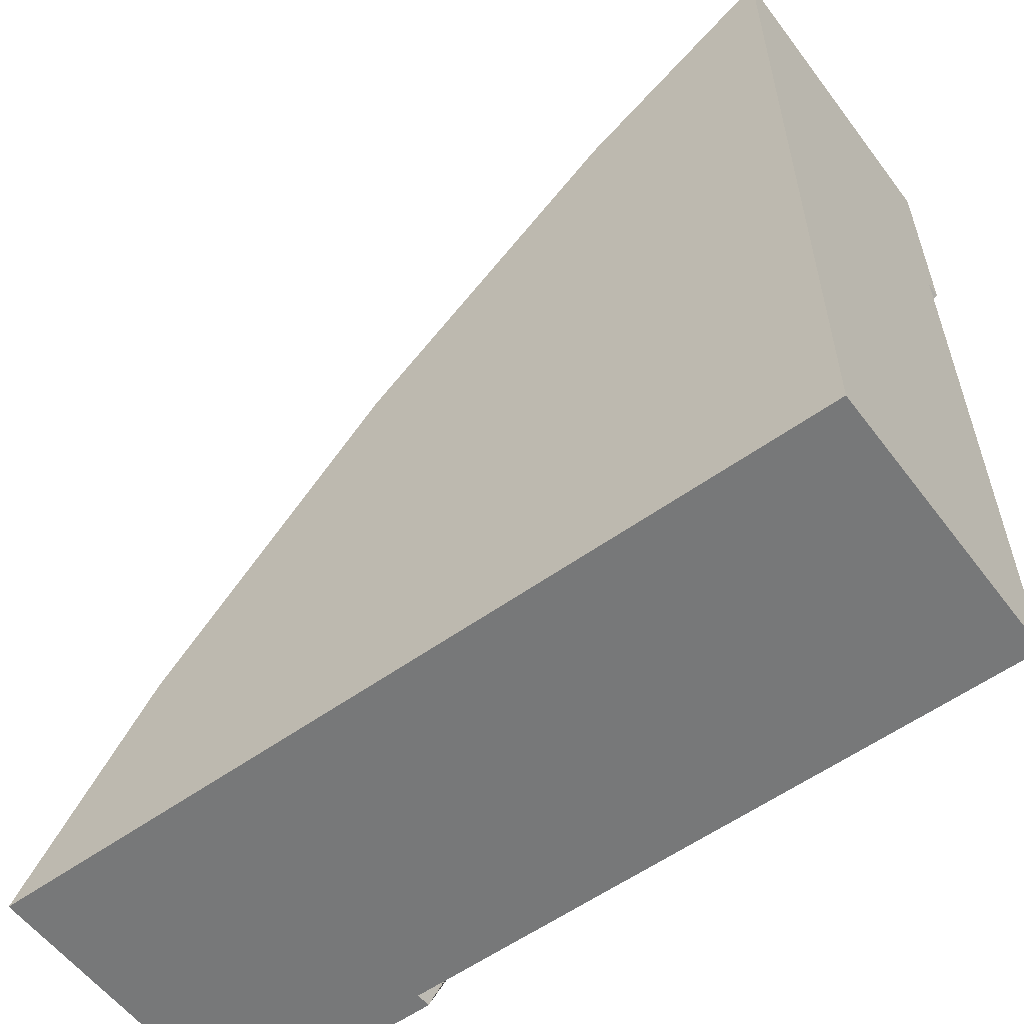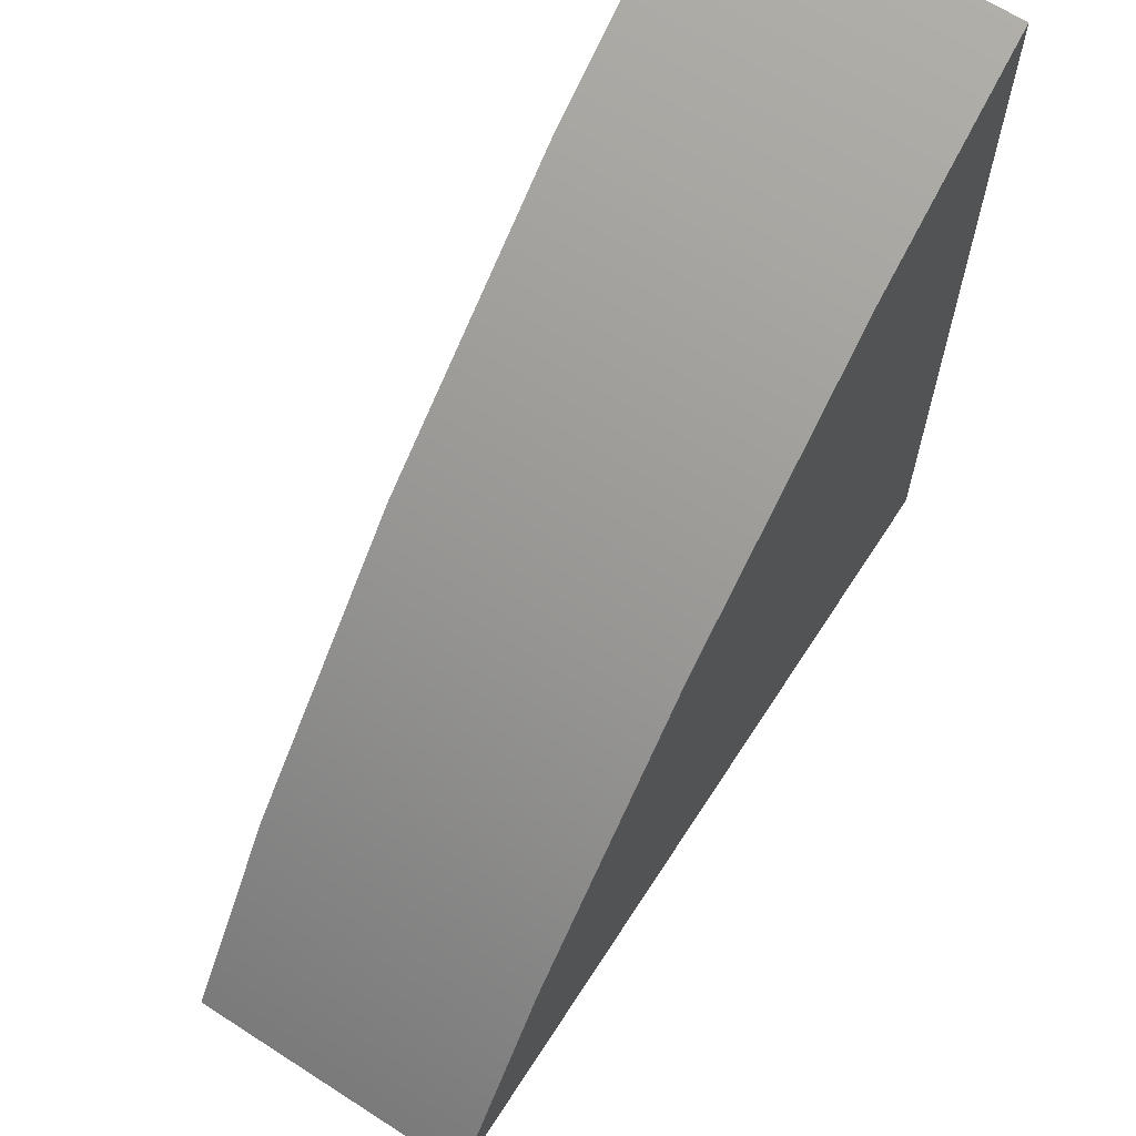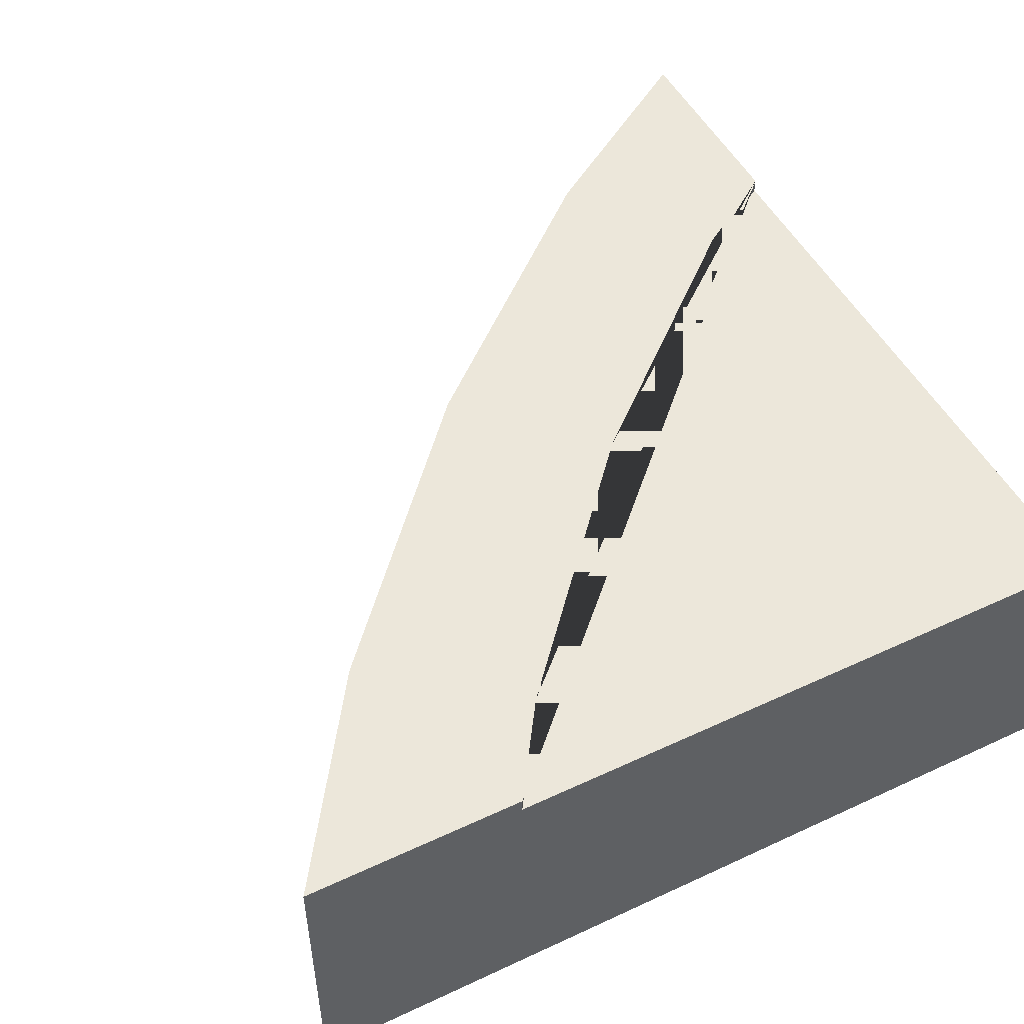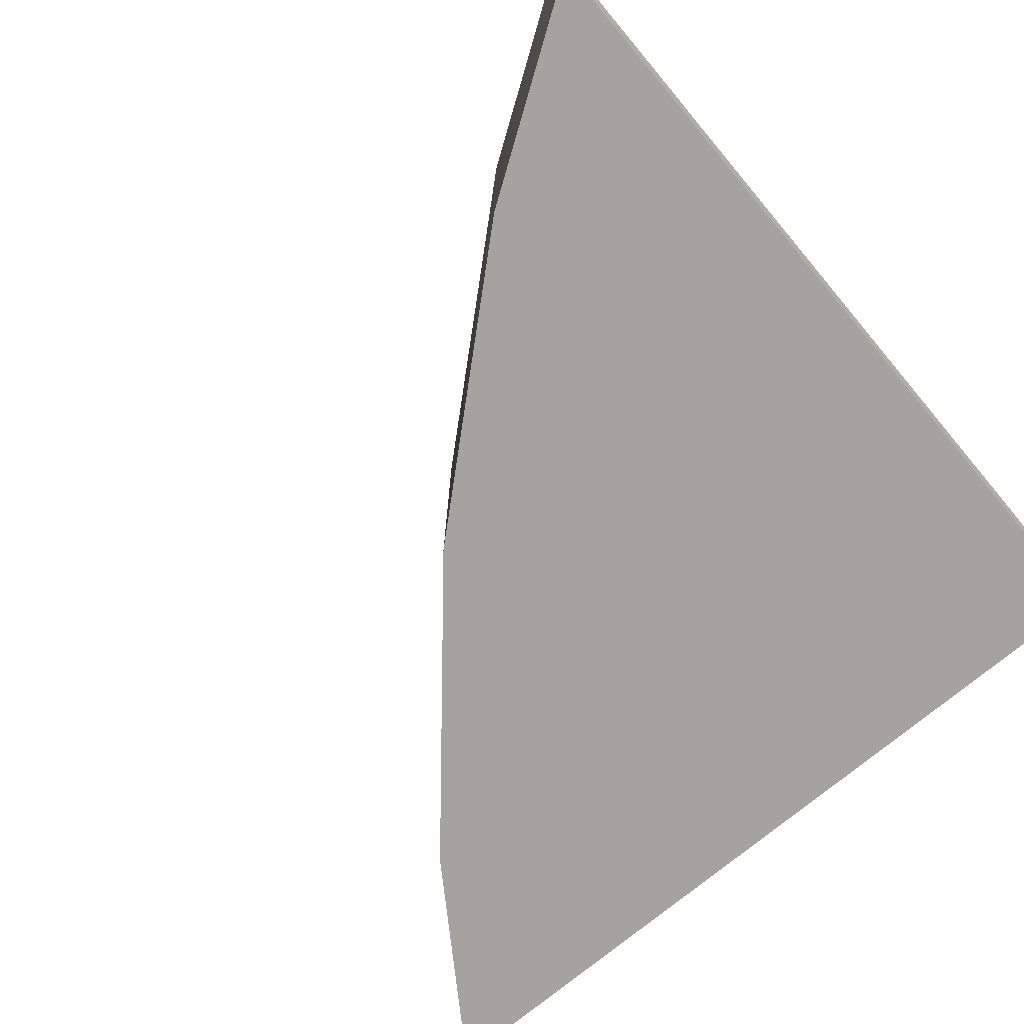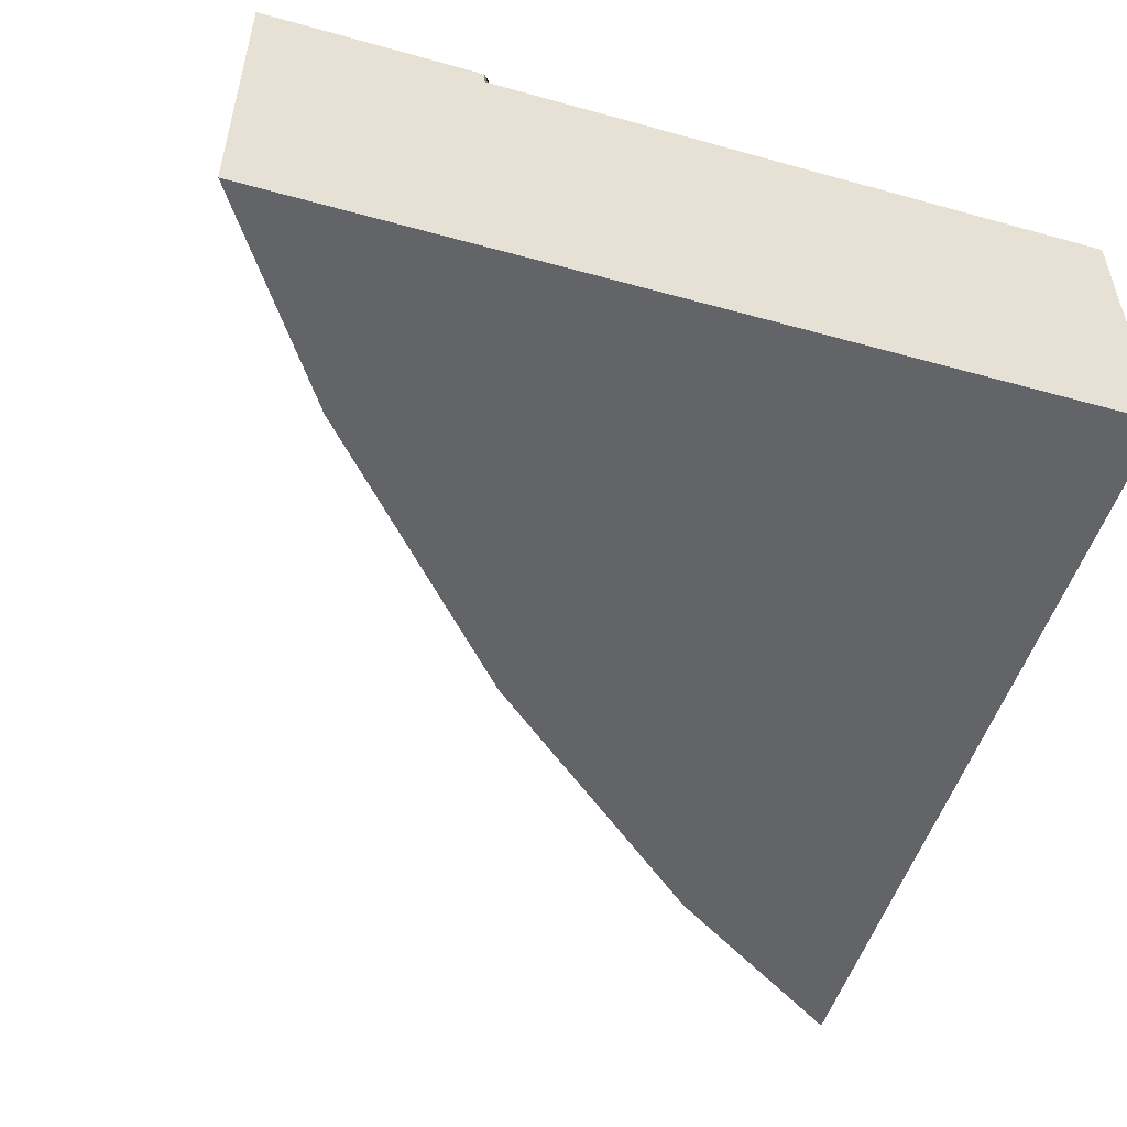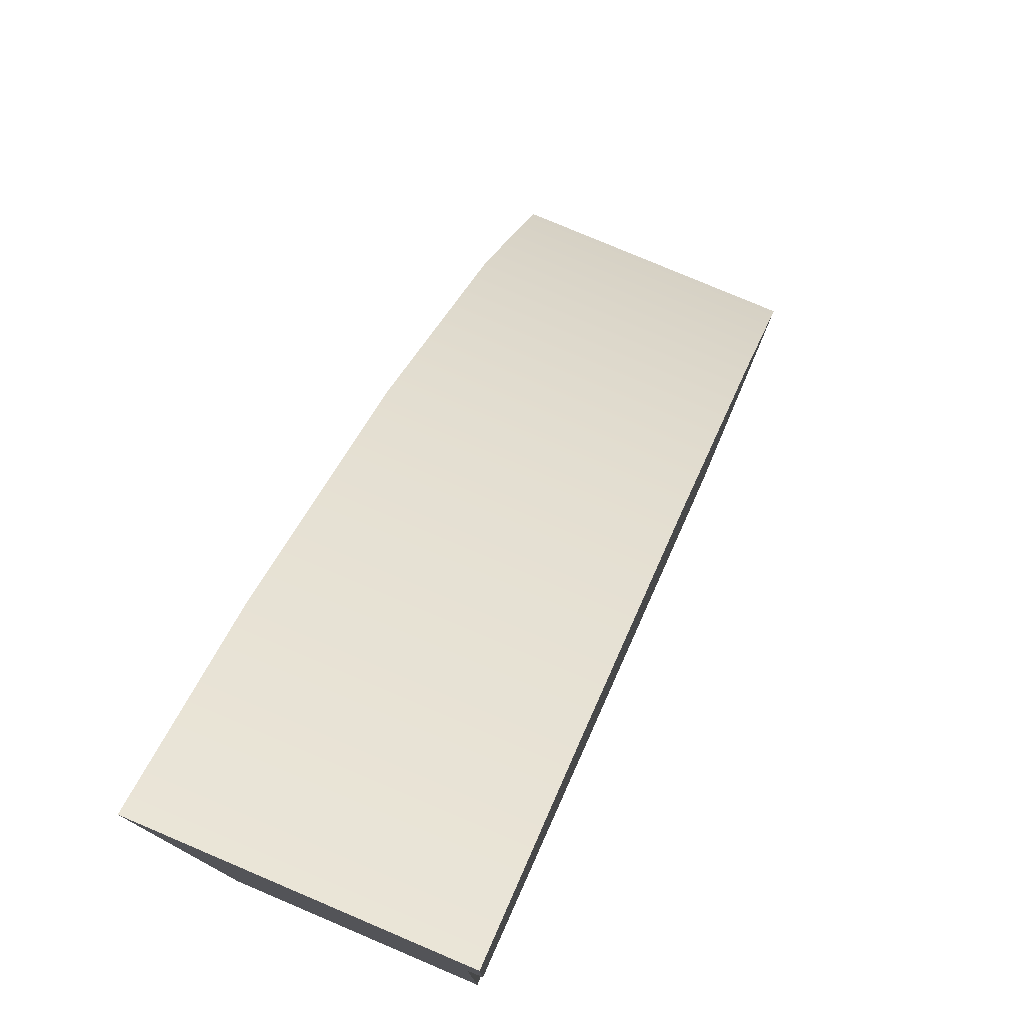
<metadata>
{"format":"obj","ext":"obj","renderer":"f3d","projection":"perspective","resolution":1024,"background":"white","views":[{"elev":-57.3,"azim":36.6,"up":"+Z"},{"elev":65.4,"azim":-57.1,"up":"+Z"},{"elev":50.4,"azim":63.0,"up":"+Y"},{"elev":-72.8,"azim":40.1,"up":"+Y"},{"elev":-51.3,"azim":73.2,"up":"+Y"},{"elev":78.0,"azim":113.0,"up":"+Z"}]}
</metadata>
<code>
o Mesh1_Group1_Model.134
v 1.746 0.63 0
v 1.322 0.63 -0.2835
v 1.322 0 -0.2835
v 1.746 0 0
v 0.45 0.63 -1.746
v 0 0.63 -1.746
v 0.2835 0.63 -1.322
v 0.7686 0.63 -0.7686
v 1.746 0.63 -0.45
v 1.55 0.63 -0.581
v 1.034 0.63 -1.034
v 0.581 0.63 -1.55
v 0.45 0.6 -1.746
v 0.45 0 -1.746
v 0 0 -1.746
v 0.581 0.6 -1.55
v 1.034 0.6 -1.034
v 1.55 0.6 -0.581
v 1.746 0.6 -0.45
v 1.746 0 -0.45
v 0.7686 0 -0.7686
v 0.2835 0 -1.322
v 1.746 0 -1.746
v 1.746 0.6 -1.746
f 1 2 3 4
f 5 6 7 8 2 1 9 10 11 12
f 6 5 13 14 15
f 5 12 16 13
f 12 11 17 16
f 11 10 18 17
f 10 9 19 18
f 9 1 4 20 19
f 20 4 3 21 22 15 14 23
f 2 8 21 3
f 8 7 22 21
f 7 6 15 22
f 13 24 23 14
f 18 19 24 13 16 17
f 23 24 19 20

</code>
